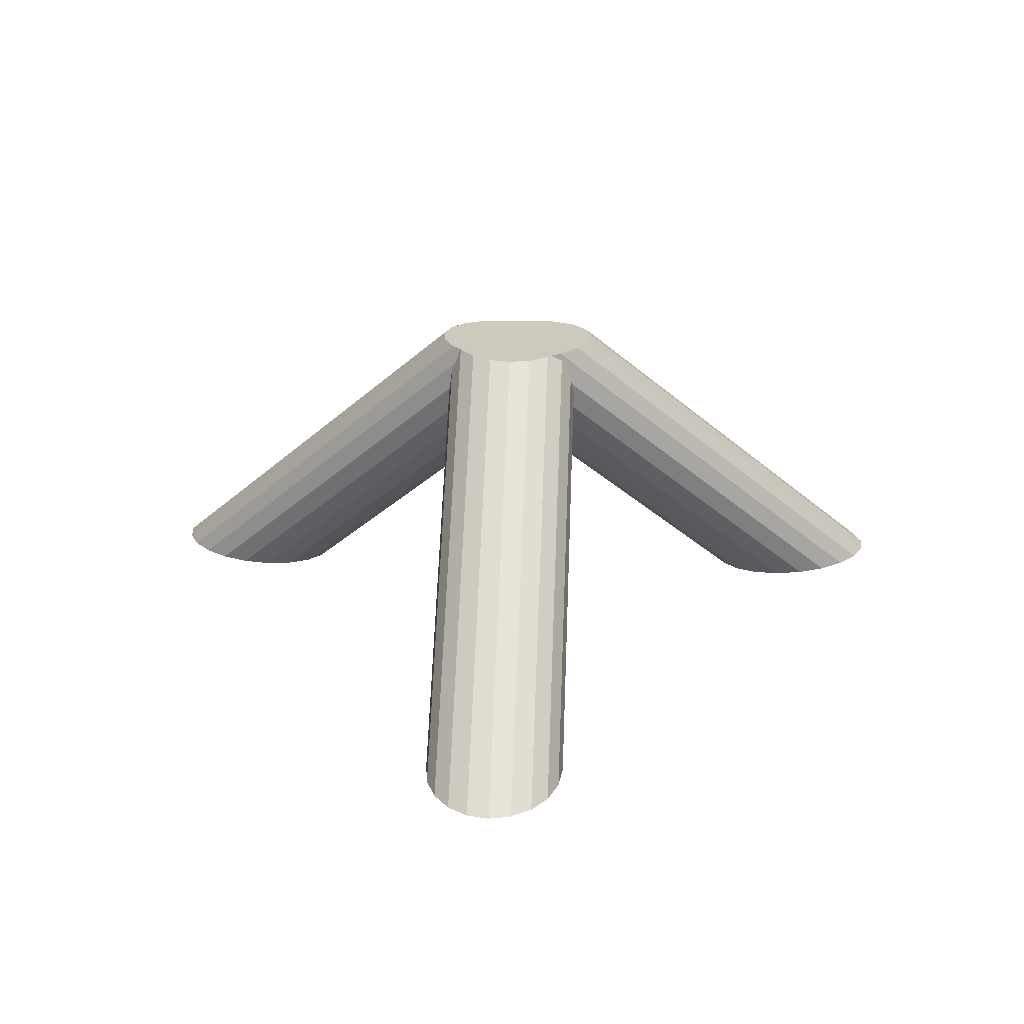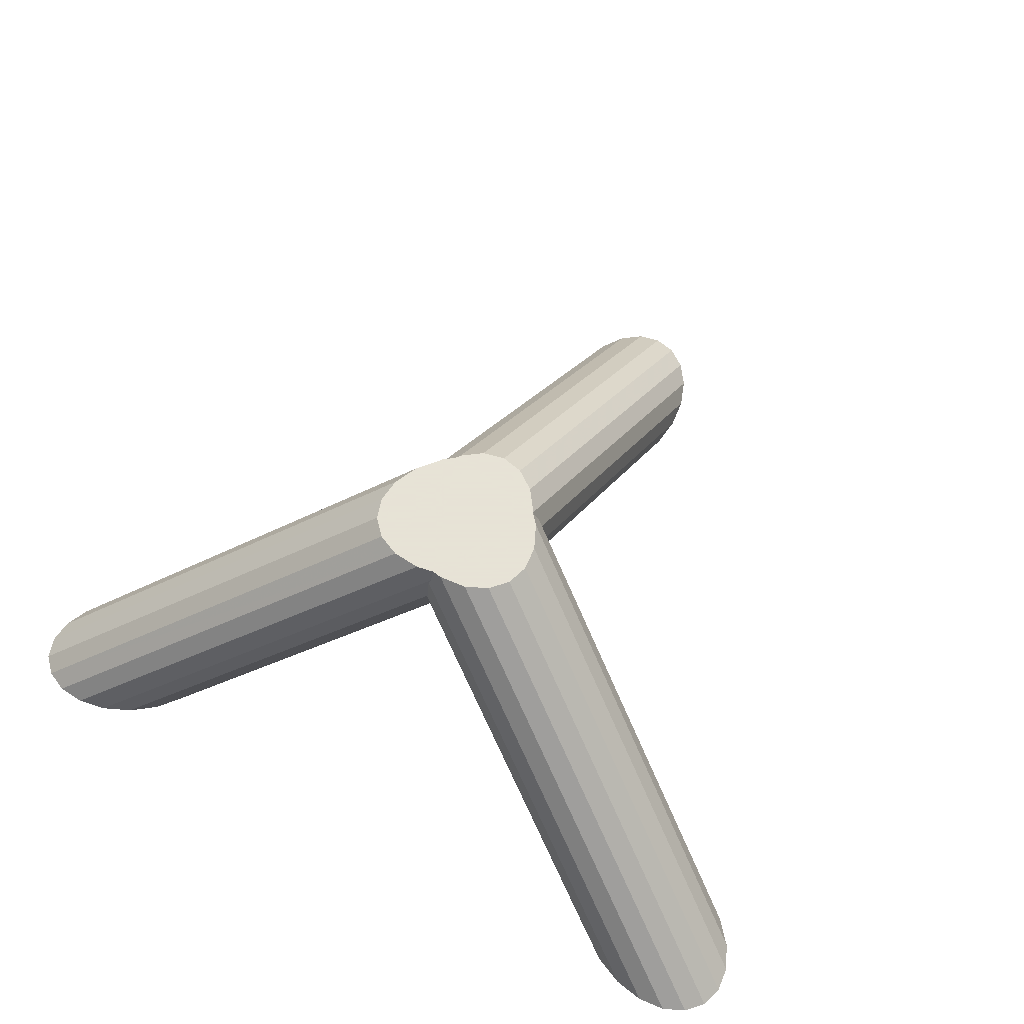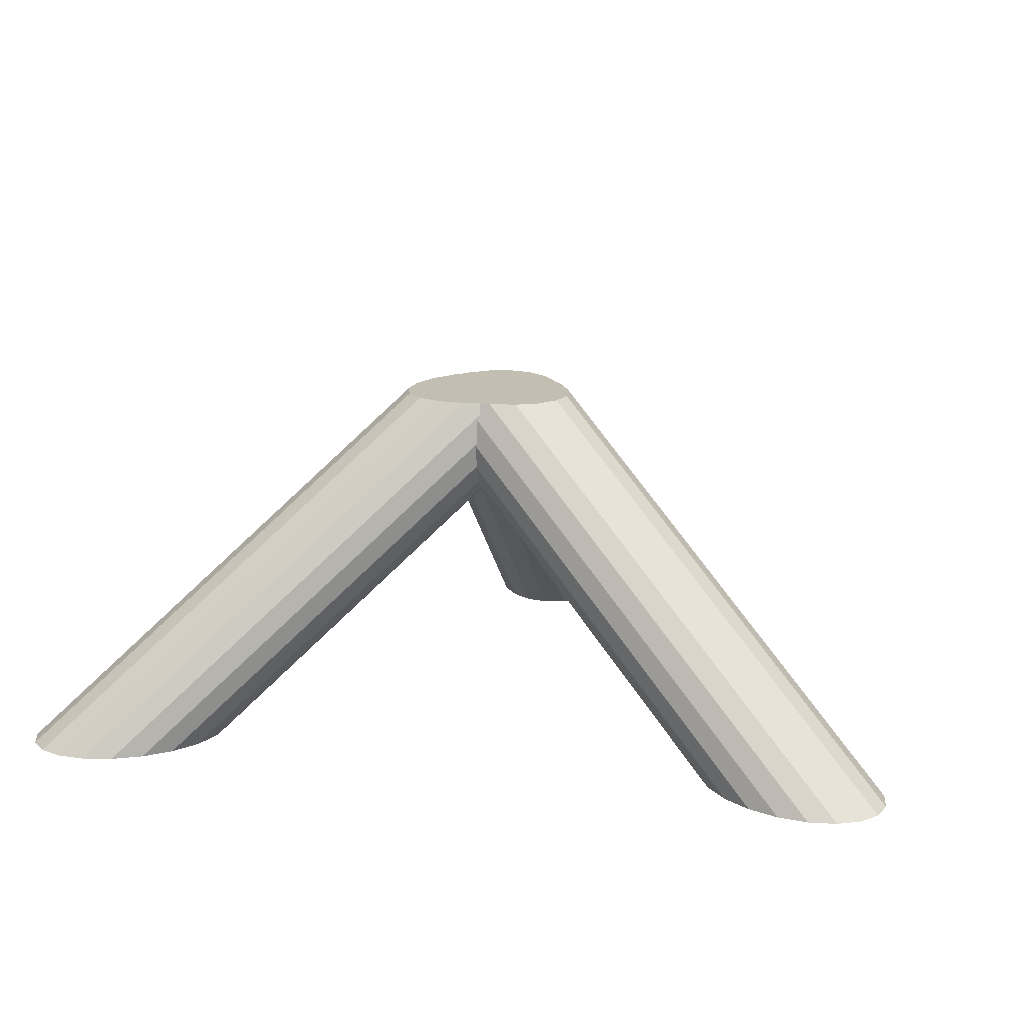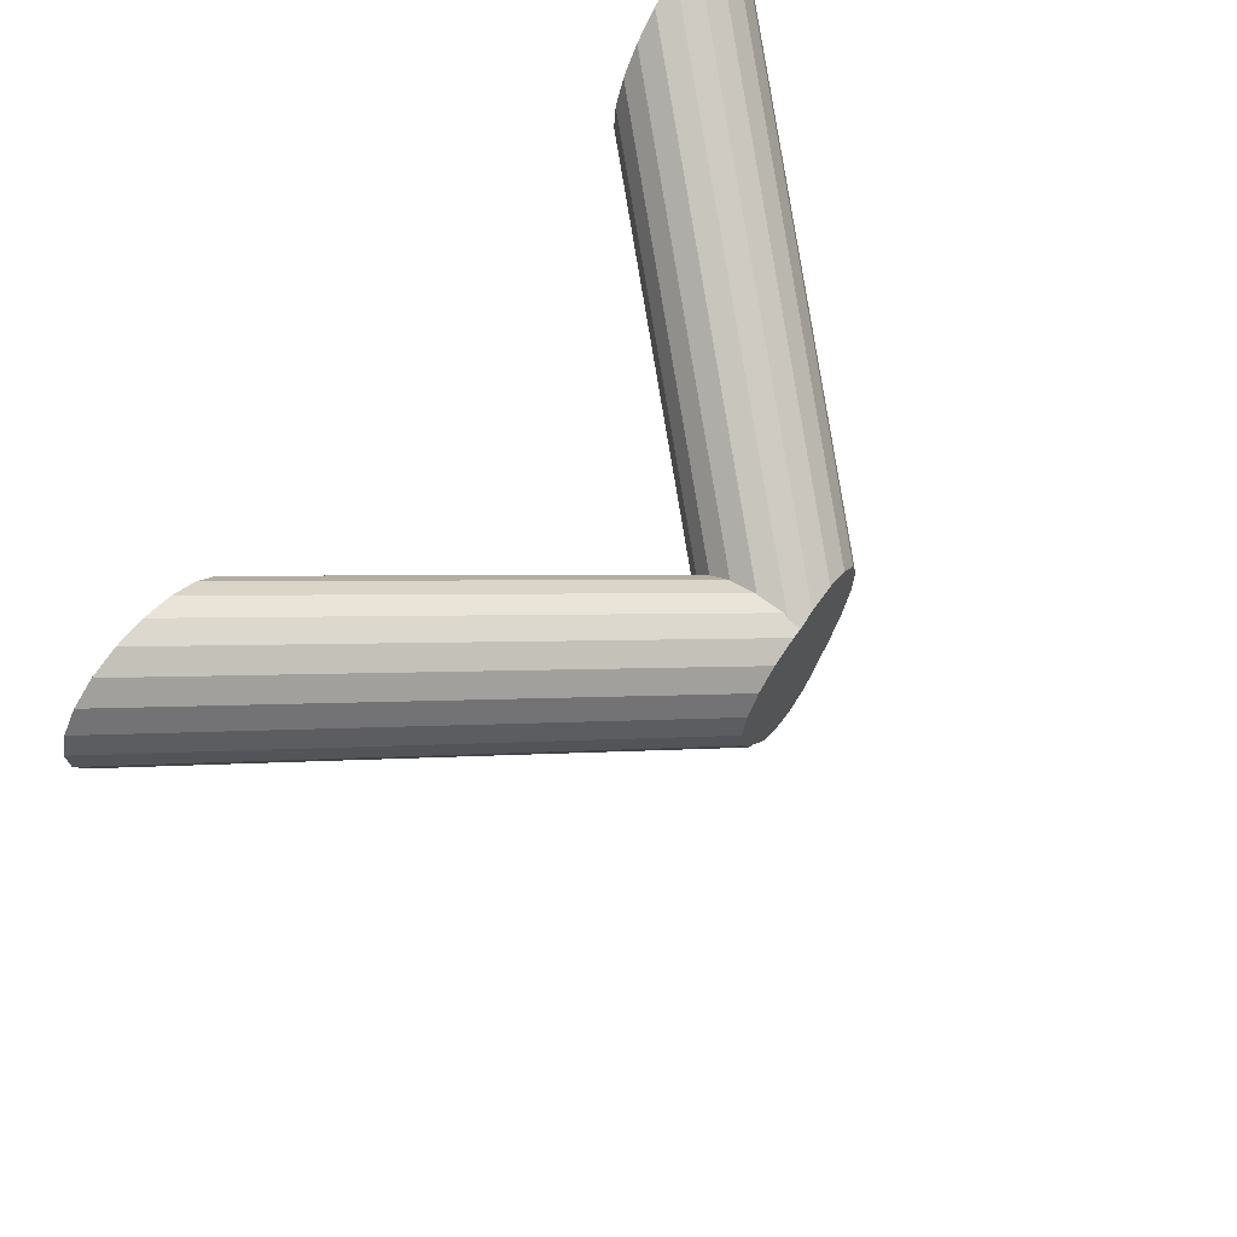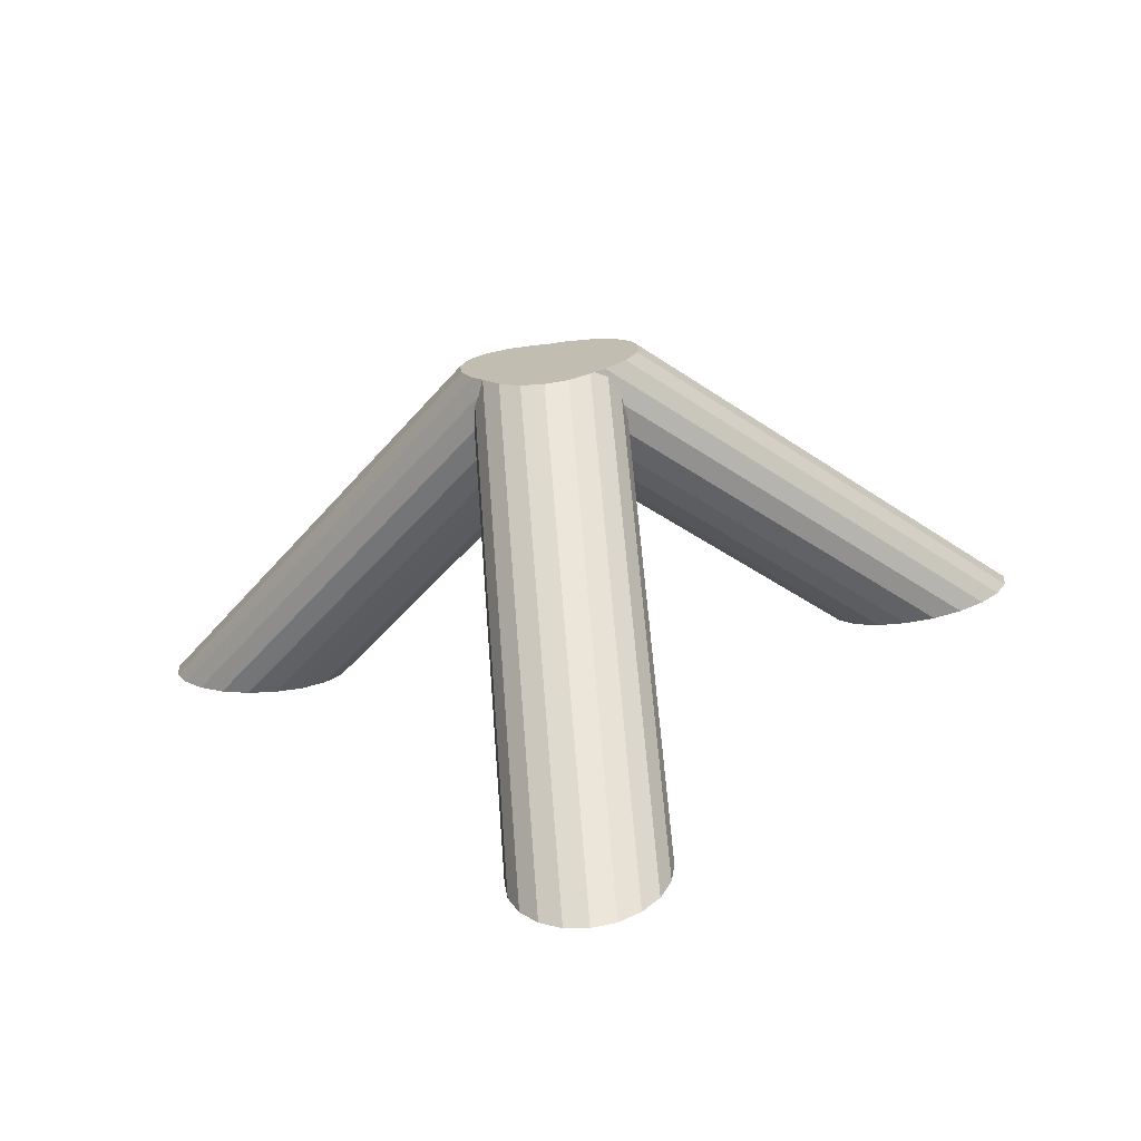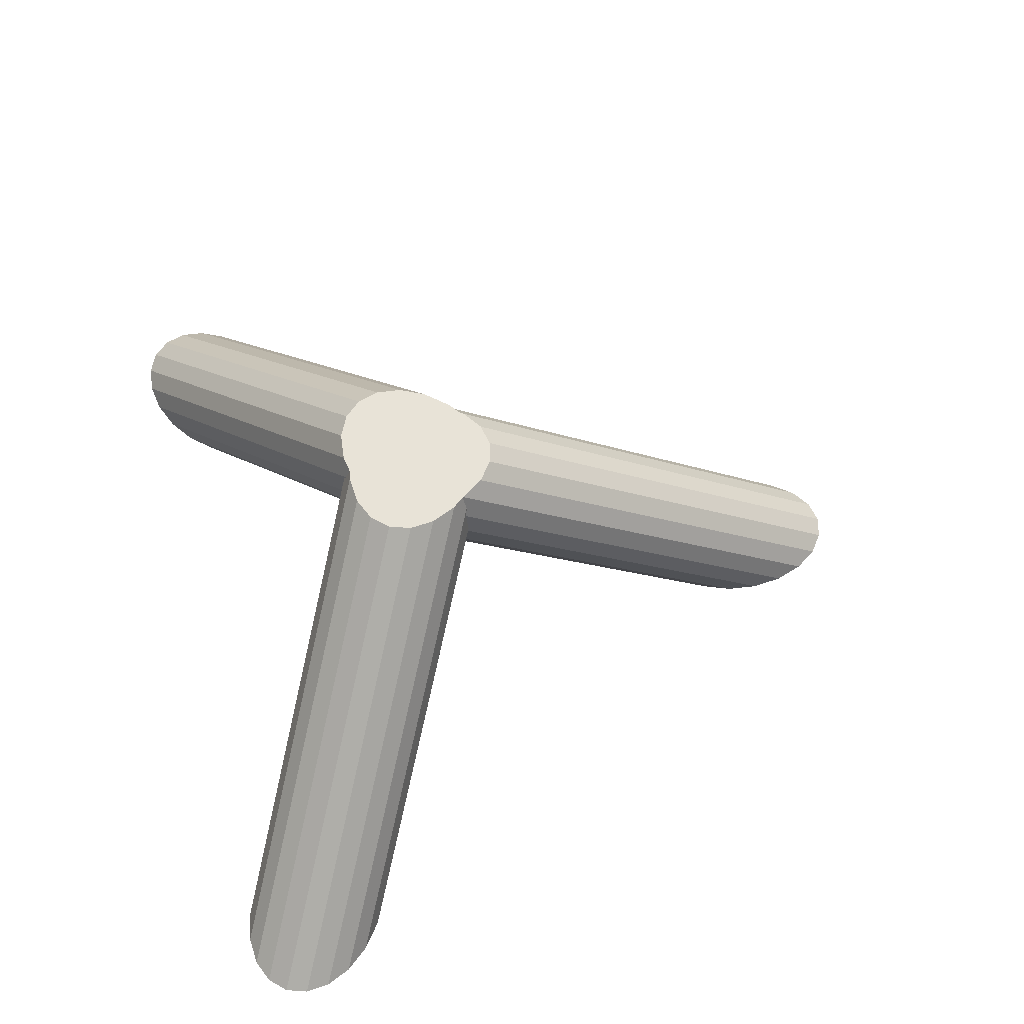
<metadata>
{"format":"obj","ext":"obj","renderer":"f3d","projection":"perspective","resolution":1024,"background":"white","views":[{"elev":22.7,"azim":2.9,"up":"+Z"},{"elev":62.8,"azim":-151.4,"up":"+Z"},{"elev":17.1,"azim":-168.2,"up":"+Z"},{"elev":63.5,"azim":-56.5,"up":"+Y"},{"elev":-71.3,"azim":6.6,"up":"+Y"},{"elev":61.5,"azim":-103.1,"up":"+Z"}]}
</metadata>
<code>
o obj_0
v -43.11 		35.91 		0
v 1.604 		17.17 		48
v -42.84 		33.27 		0
v -17.51 		3.531 		37.6
v -17.57 		3.399 		37.95
v 1.404 		17.39 		48
v -43.45 		36.64 		0
v -44.71 		39.39 		0
v -7.075 		9.388 		34.51
v -6.766 		9.103 		34.33
v -18 		3.152 		40.94
v -19.37 		11.85 		48
v -19.28 		12.13 		48
v -45.21 		39.99 		0
v -18.42 		14.87 		48
v -8 		9.354 		34.31
v -47.42 		42.59 		0
v -17.86 		3.059 		41.92
v -19.02 		8.433 		48
v -17.91 		3.029 		41.51
v -50.96 		45.2 		0
v -7.409 		9.696 		34.7
v 0.09 		1.93 		46.86
v -51.45 		45.42 		0
v -54.99 		46.96 		0
v -59.11 		47.7 		0
v -55.36 		47.03 		0
v -8.333 		9.048 		34.11
v -11.09 		7.456 		33.3
v -59.34 		47.68 		0
v 1.378 		2.458 		44.31
v 1.511 		2.513 		44.05
v -18.21 		15.1 		48
v -62.93 		47.35 		0
v 1.665 		2.424 		42.83
v -11.8 		6.968 		33.32
v -13.88 		5.768 		33.57
v -11.36 		7.224 		33.26
v -64.5 		30.49 		0
v -64.15 		30.24 		0
v -60.96 		27.88 		0
v -56.93 		26.12 		0
v -16.28 		17.2 		48
v -52.8 		25.38 		0
v -1.483 		18.69 		48
v -56.24 		26 		0
v -1.729 		18.8 		48
v -52.06 		25.45 		0
v -15.73 		4.634 		34.8
v -16.09 		4.424 		35.06
v -48.99 		25.73 		0
v -48.3 		26.04 		0
v -45.85 		27.14 		0
v -43.71 		29.47 		0
v -42.76 		32.49 		0
v -14.45 		5.37 		33.91
v -14.09 		5.581 		33.65
v -5.545 		19.15 		48
v -68.22 		43.56 		0
v -7.65 		20.09 		42.53
v -69.15 		40.59 		0
v -68.2 		43.61 		0
v -68.8 		37.17 		0
v -7.65 		19.67 		45.38
v -7.65 		19.63 		45.64
v -67.2 		33.69 		0
v -2.122 		0.1706 		48
v -0.2378 		1.877 		48
v -1.652 		0.8353 		48
v -67.02 		33.48 		0
v -0.1588 		1.936 		48
v -66.06 		45.94 		0
v -4.91 		-1.838 		48
v -8 		-2.53 		48
v -66.11 		45.89 		0
v -1.354 		5.44 		34.2
v -16.17 		3.419 		47.92
v -16.14 		3.434 		48
v -1.762 		5.809 		34.02
v -2.122 		6.134 		33.87
v -16.09 		3.3 		48
v 3.549 		15.06 		48
v -11.09 		-1.838 		48
v -9.33 		18.97 		48
v -13.88 		0.1706 		48
v -9.117 		18.93 		48
v -7.952 		19.32 		46.55
v -7.951 		18.72 		48
v -7.952 		19.4 		46.34
v 2.545 		5.137 		48
v 2.405 		4.971 		48
v 4.027 		8.354 		48
v -12.86 		18.64 		48
v 4.149 		8.618 		48
v -7.447 		14.84 		34.34
v 4.494 		12.04 		48
v 4.463 		11.72 		48
v -7.447 		15.32 		34.39
v -13.15 		18.61 		48
v -17.42 		4.952 		48
v -17.55 		3.235 		44.33
v -17.51 		3.26 		44.67
v -7.48 		15.86 		34.67
v -7.48 		15.48 		34.44
v -4.91 		-32.42 		0
v -16.8 		3.052 		46.14
v -8 		-31.73 		0
v -11.09 		-32.42 		0
v -7.516 		18.01 		36.02
v -16.89 		3.003 		45.91
v 2 		2.879 		40.71
v -7.516 		18.25 		36.39
v -7.516 		19.34 		38.13
v -7.516 		19.56 		38.47
v 51.18 		46.13 		0
v 53.29 		43.84 		0
v 53.33 		43.8 		0
v 51.11 		46.16 		0
v 48.05 		47.54 		0
v -4.291 		7.494 		33.7
v -4.91 		8.032 		33.78
v 44.24 		47.89 		0
v 1.941 		2.799 		41.08
v -3.925 		7.175 		33.66
v 43.97 		47.84 		0
v 40.11 		47.15 		0
v 39.72 		46.98 		0
v 36.08 		45.39 		0
v -7.563 		19.62 		38.67
v -7.564 		20.15 		41.84
v 1.66 		3.196 		38.44
v 52.33 		33.88 		0
v 1.737 		3.031 		38.87
v 1.511 		3.518 		37.59
v 52.42 		34.09 		0
v 53.93 		37.36 		0
v 53.94 		37.49 		0
v 54.27 		40.78 		0
v -7.409 		12.08 		34.09
v -7.65 		20.14 		42.17
v 0.3173 		4.362 		35.53
v 0.09 		4.606 		35.21
v 0.3949 		4.278 		35.64
v 0.6259 		4.029 		35.97
v 34.11 		25.92 		0
v 34.91 		25.84 		0
v -7.447 		12.28 		34.07
v 37.93 		25.57 		0
v -7.48 		17.52 		35.67
v -7.48 		17.9 		35.9
v 38.69 		25.7 		0
v 42.05 		26.31 		0
v 46.08 		28.07 		0
v 46.52 		28.39 		0
v 49.62 		30.68 		0
v 2 		-45.87 		0
v 49.87 		30.97 		0
v 1.511 		-41.5 		0
v 1.276 		-40.85 		0
v 0.09 		-37.56 		0
v -0.3425 		-36.94 		0
v -2.122 		-34.43 		0
v -16.23 		4.268 		35.26
v -13.88 		-34.43 		0
v -16.09 		-37.56 		0
v -14.34 		-35.08 		0
v -16.46 		4.139 		35.67
v -17.3 		3.654 		37.21
v -16.35 		-38.29 		0
v 32.54 		42.78 		0
v -17.51 		-41.5 		0
v 29.84 		39.58 		0
v -18 		-45.87 		0
v 32.09 		42.25 		0
v -17.94 		-46.41 		0
v 29.52 		38.9 		0
v 28.23 		36.1 		0
v 27.89 		32.68 		0
v 28.83 		29.66 		0
v 28.11 		31.98 		0
v 29.34 		29.11 		0
v 30.98 		27.33 		0
v -8 		-60.01 		0
v -4.91 		-59.32 		0
v -2.122 		-57.31 		0
v 0.09 		-54.18 		0
v 0.1824 		-53.92 		0
v 1.511 		-50.24 		0
v 1.558 		-49.82 		0
v -17.51 		-50.24 		0
v -17.38 		-50.6 		0
v -16.09 		-54.18 		0
v -13.88 		-57.31 		0
v -11.09 		-59.32 		0
g group_0_undefined
f 3 40 1
f 9 10 16
f 171 173 4
f 9 16 22
f 175 18 20
f 20 11 175
f 31 154 23
f 32 154 31
f 27 17 26
f 108 29 107
f 19 86 12
f 28 107 29
f 107 28 16
f 32 35 154
f 17 72 34
f 17 34 30
f 30 26 17
f 25 24 27
f 17 27 24
f 24 21 17
f 8 40 14
f 7 40 8
f 1 40 7
f 188 123 35
f 35 32 188
f 57 51 37
f 112 113 170
f 36 108 37
f 164 37 108
f 108 36 38
f 108 38 29
f 44 40 48
f 50 44 49
f 6 92 2
f 106 70 110
f 45 92 6
f 18 40 20
f 18 101 39
f 11 41 5
f 41 11 20
f 49 44 56
f 88 86 78
f 47 58 71
f 37 164 57
f 56 57 166
f 166 57 164
f 14 40 17
f 55 40 3
f 54 40 55
f 53 40 54
f 52 40 53
f 51 40 52
f 48 40 51
f 46 40 44
f 42 41 46
f 40 46 41
f 39 17 40
f 92 94 2
f 78 69 88
f 91 90 45
f 23 68 69
f 100 78 86
f 91 45 71
f 24 25 64
f 80 145 79
f 78 100 77
f 75 17 62
f 59 62 17
f 72 17 75
f 61 59 17
f 39 70 17
f 70 66 17
f 66 63 17
f 61 17 63
f 88 58 87
f 78 77 81
f 65 89 126
f 45 6 118
f 167 46 163
f 68 71 88
f 74 73 83
f 68 23 154
f 56 44 48
f 69 68 88
f 45 47 71
f 81 85 67
f 73 67 85
f 67 69 81
f 83 73 85
f 68 154 71
f 51 57 48
f 91 157 90
f 86 88 87
f 89 65 27
f 59 61 13
f 71 155 91
f 13 15 59
f 94 97 2
f 84 93 13
f 177 178 98
f 13 12 86
f 58 88 71
f 106 66 70
f 39 110 70
f 15 13 33
f 18 39 40
f 100 19 66
f 92 45 90
f 97 96 2
f 82 2 96
f 115 6 2
f 19 100 86
f 93 99 13
f 33 13 99
f 43 33 99
f 100 66 106
f 87 125 89
f 147 55 95
f 62 15 75
f 33 75 15
f 102 39 101
f 47 45 119
f 103 176 104
f 119 122 47
f 177 98 104
f 1 7 104
f 98 1 104
f 120 179 181
f 125 87 58
f 18 175 101
f 120 181 124
f 103 149 172
f 175 190 101
f 102 101 190
f 79 76 161
f 60 64 126
f 77 100 106
f 35 123 153
f 78 81 69
f 67 73 185
f 67 185 69
f 112 174 109
f 102 110 39
f 142 160 76
f 154 35 153
f 114 170 113
f 129 170 114
f 161 162 79
f 110 102 191
f 106 110 191
f 190 191 102
f 9 180 10
f 112 109 14
f 116 138 115
f 86 84 13
f 166 165 49
f 50 49 165
f 31 187 32
f 10 179 121
f 179 120 121
f 49 56 166
f 111 153 123
f 165 169 50
f 124 182 80
f 4 168 171
f 108 107 156
f 105 156 107
f 60 127 140
f 65 126 64
f 170 129 128
f 23 69 185
f 129 21 130
f 23 186 31
f 90 132 92
f 73 74 184
f 183 184 74
f 123 189 111
f 114 21 129
f 133 156 131
f 131 156 134
f 184 185 73
f 93 30 99
f 158 134 156
f 133 111 156
f 128 140 127
f 128 130 140
f 142 146 141
f 145 146 76
f 143 141 146
f 188 32 187
f 146 148 143
f 64 60 24
f 28 54 139
f 140 24 60
f 21 24 130
f 140 130 24
f 130 128 129
f 81 77 192
f 65 64 25
f 174 170 153
f 132 157 127
f 126 135 127
f 125 135 126
f 122 135 125
f 119 137 122
f 118 137 119
f 115 138 118
f 117 138 116
f 137 118 138
f 136 122 137
f 135 122 136
f 132 127 135
f 27 84 86
f 144 158 143
f 158 141 143
f 95 98 178
f 147 95 178
f 178 180 147
f 84 27 26
f 191 192 77
f 144 134 158
f 83 194 74
f 87 89 27
f 86 87 27
f 25 27 65
f 77 106 191
f 138 96 137
f 97 137 96
f 30 93 26
f 193 85 192
f 150 172 149
f 109 172 150
f 137 97 136
f 94 136 97
f 194 83 193
f 172 109 174
f 34 72 43
f 103 104 7
f 82 96 138
f 55 147 139
f 43 72 33
f 76 79 145
f 182 124 181
f 7 8 149
f 145 80 182
f 142 76 146
f 12 13 61
f 144 143 148
f 156 111 189
f 15 62 59
f 179 10 180
f 95 3 98
f 123 188 189
f 151 152 131
f 133 131 152
f 90 157 132
f 61 63 12
f 19 12 63
f 162 105 80
f 19 63 66
f 148 151 144
f 151 134 144
f 131 134 151
f 135 92 132
f 149 103 7
f 111 133 153
f 136 94 135
f 133 152 153
f 9 139 180
f 139 147 180
f 124 80 105
f 44 50 163
f 113 112 14
f 156 161 159
f 156 159 158
f 41 20 40
f 44 163 46
f 14 17 113
f 114 113 17
f 38 36 53
f 56 48 57
f 114 17 21
f 178 177 151
f 146 180 148
f 148 180 151
f 182 181 145
f 145 180 146
f 177 176 151
f 153 152 174
f 172 174 152
f 176 172 152
f 152 151 176
f 168 42 167
f 160 159 161
f 38 53 54
f 52 37 51
f 36 37 52
f 42 5 41
f 92 135 94
f 4 42 168
f 5 42 4
f 46 167 42
f 52 53 36
f 50 169 163
f 121 105 107
f 2 82 116
f 117 116 82
f 11 5 173
f 177 104 176
f 22 139 9
f 5 4 173
f 163 169 167
f 112 170 174
f 173 175 11
f 168 167 169
f 84 26 93
f 103 172 176
f 171 156 173
f 155 154 128
f 71 154 155
f 34 99 30
f 1 98 3
f 54 29 38
f 43 99 34
f 28 29 54
f 141 159 142
f 160 142 159
f 169 171 168
f 157 91 155
f 141 158 159
f 75 33 72
f 161 76 160
f 22 16 139
f 16 28 139
f 55 139 54
f 14 109 150
f 80 79 162
f 179 180 181
f 175 173 156
f 156 171 169
f 169 165 156
f 156 165 166
f 156 166 164
f 156 164 108
f 156 105 162
f 156 162 161
f 121 120 105
f 120 124 105
f 95 55 3
f 82 138 117
f 150 149 8
f 8 14 150
f 16 10 107
f 186 23 185
f 187 31 186
f 2 116 115
f 121 107 10
f 81 192 85
f 85 193 83
f 58 47 122
f 183 74 194
f 122 125 58
f 170 128 153
f 154 153 128
f 157 155 128
f 128 127 157
f 180 145 181
f 178 151 180
f 183 194 184
f 194 193 184
f 185 184 193
f 186 185 193
f 186 193 192
f 156 189 191
f 190 156 191
f 175 156 190
f 189 188 191
f 188 187 191
f 192 191 187
f 187 186 192
f 60 126 127
f 115 118 6
f 118 119 45
f 126 89 125

</code>
